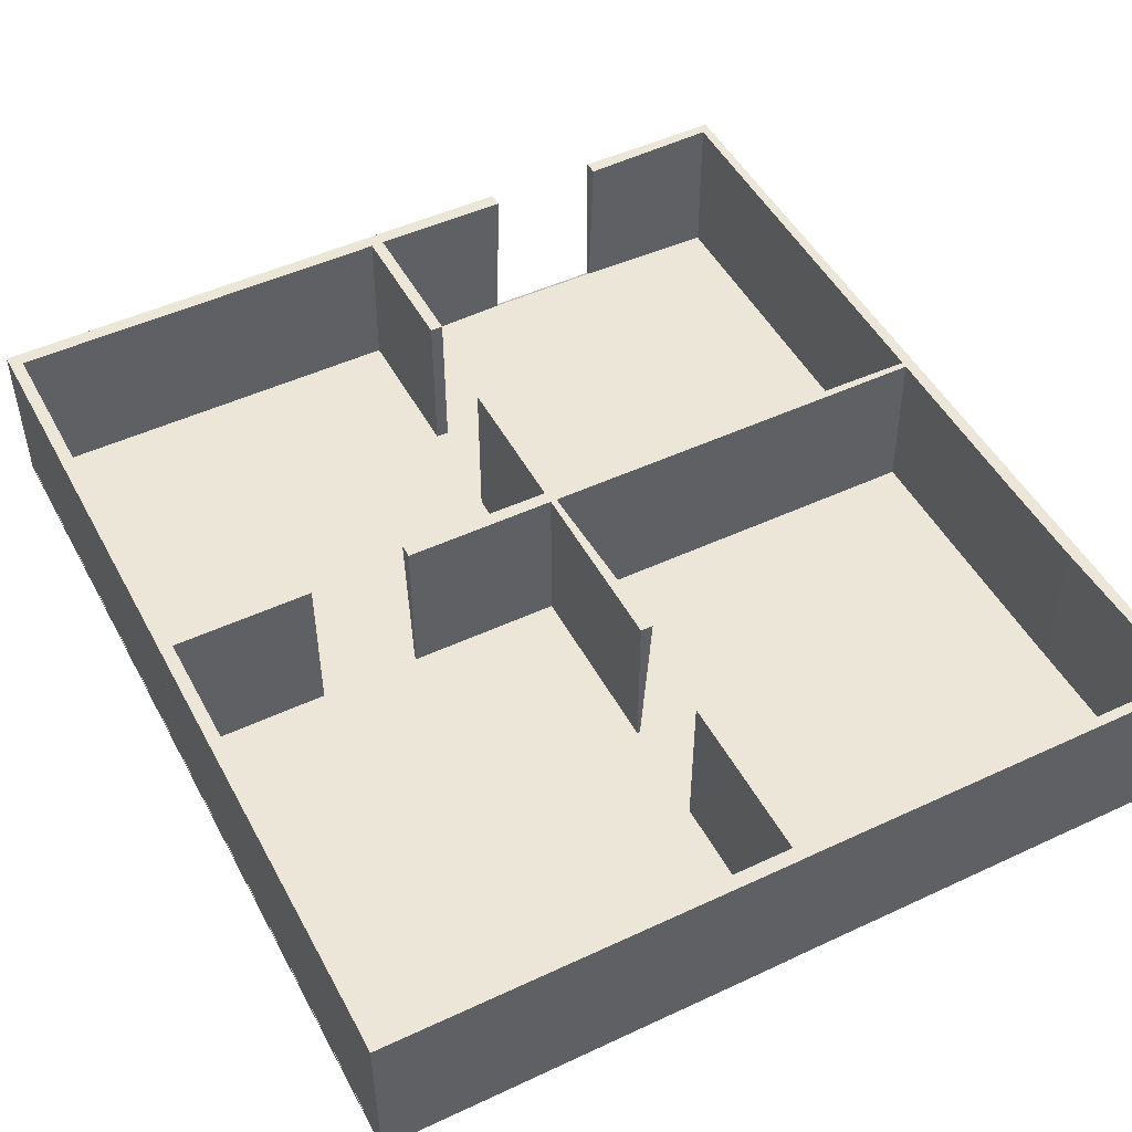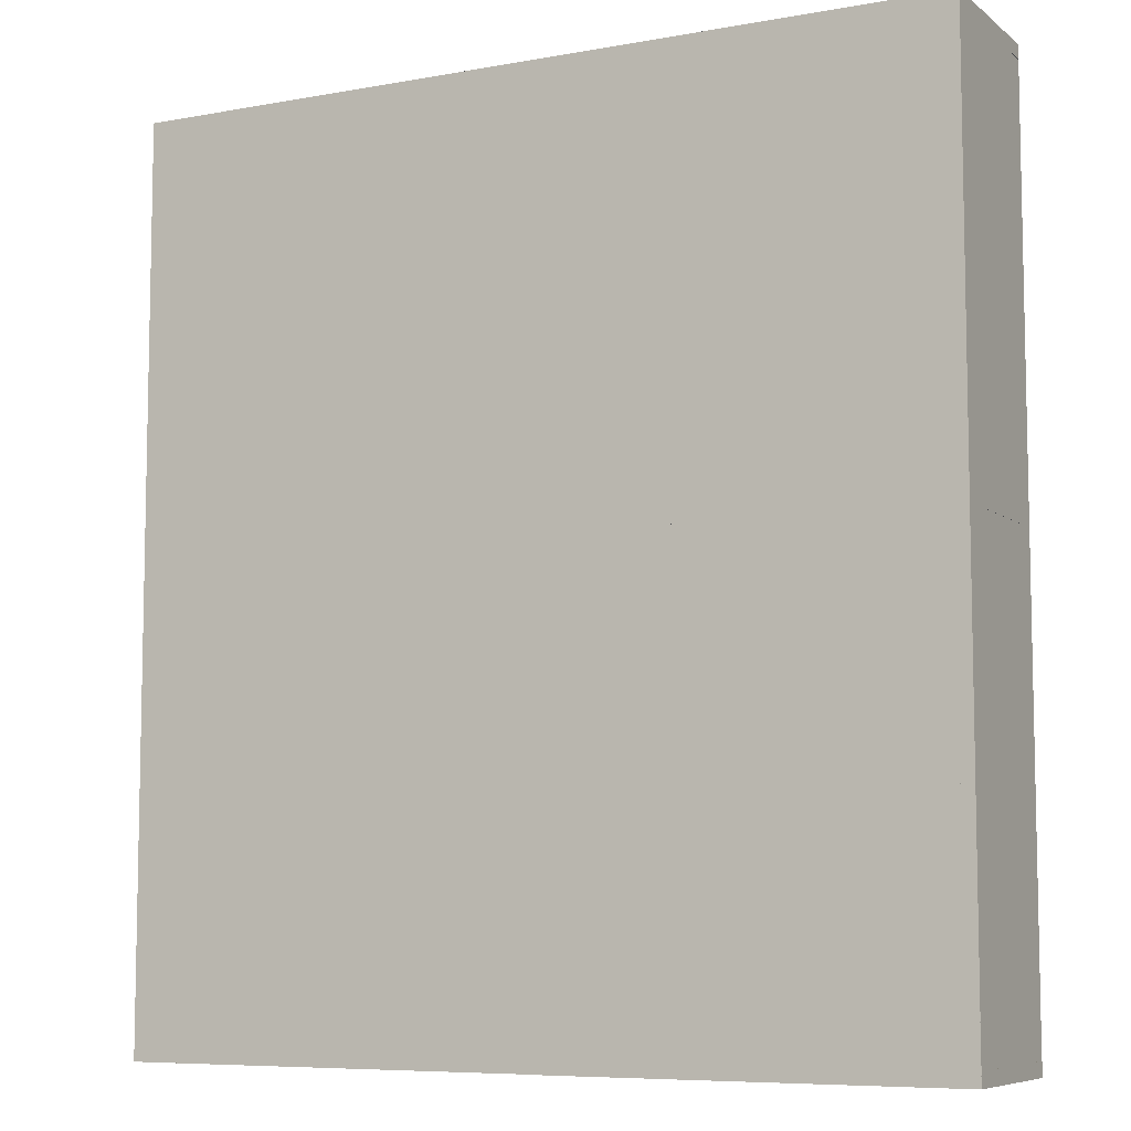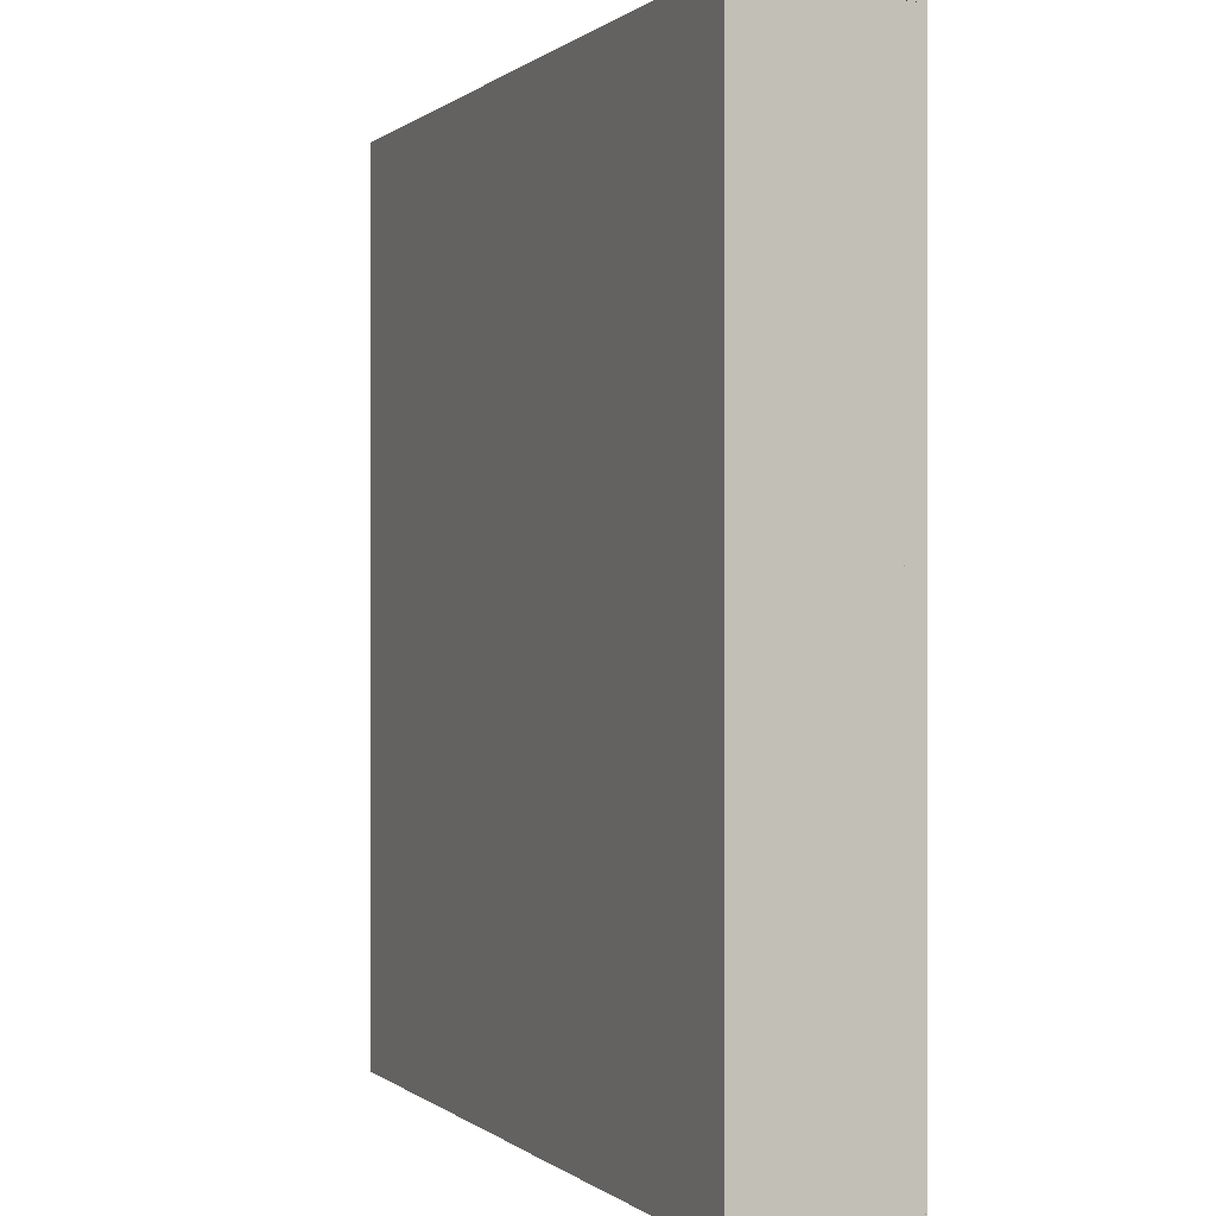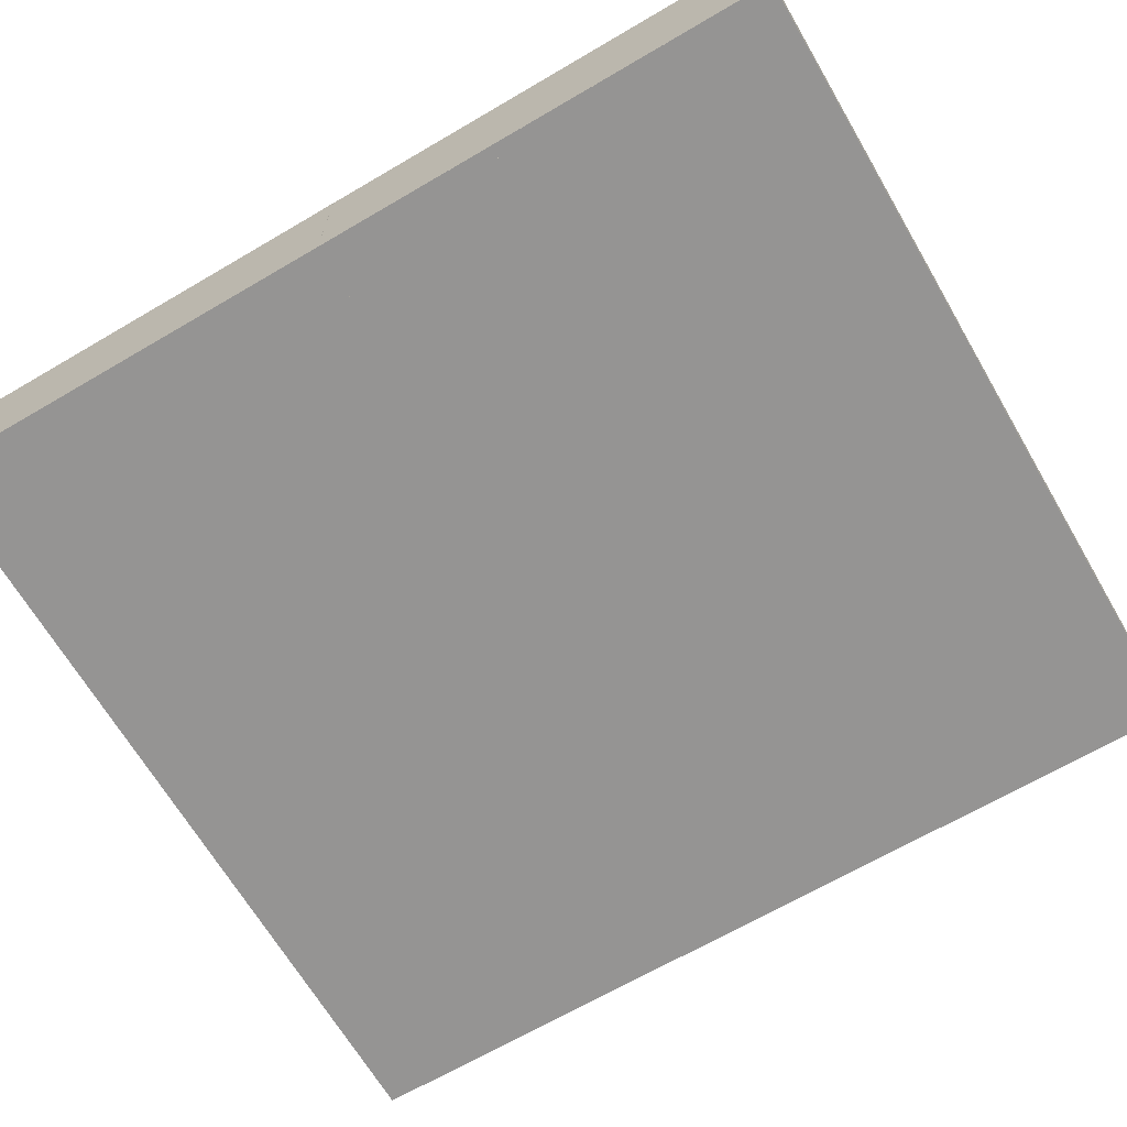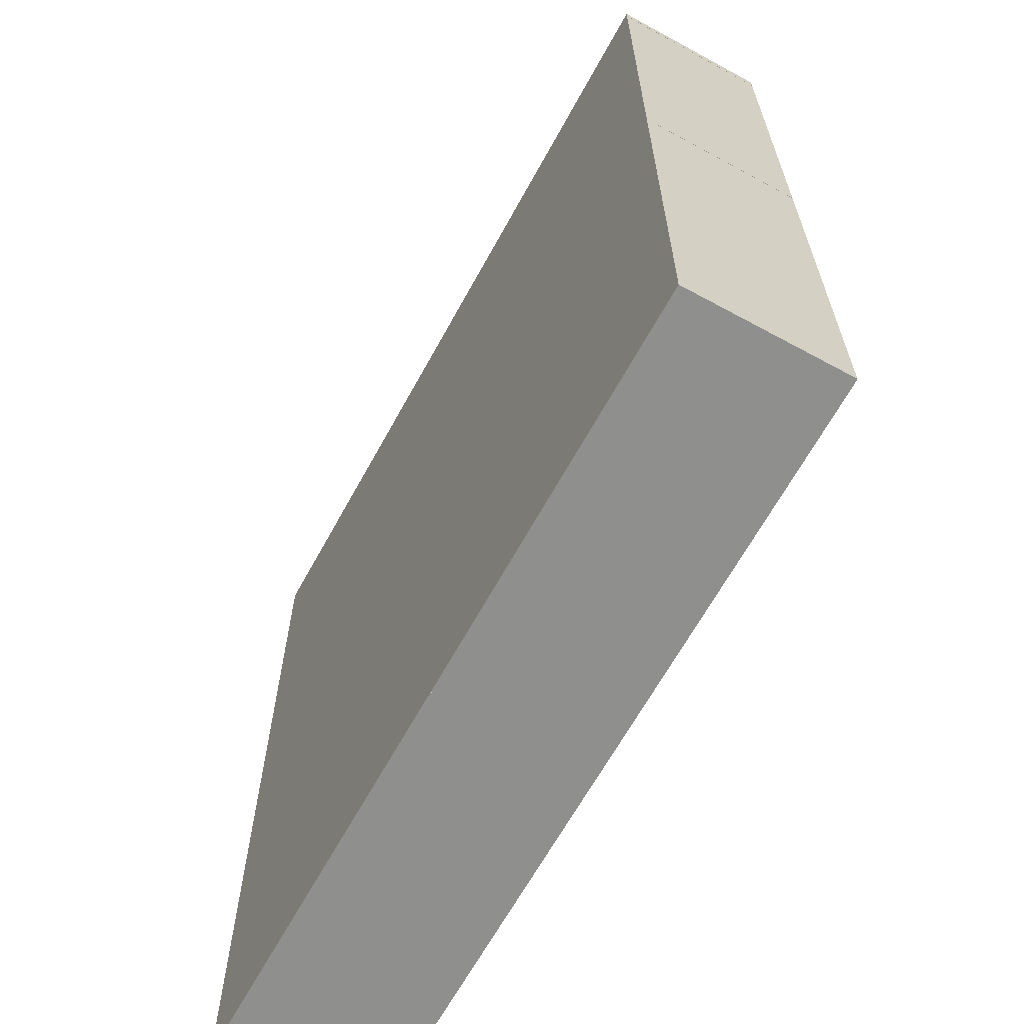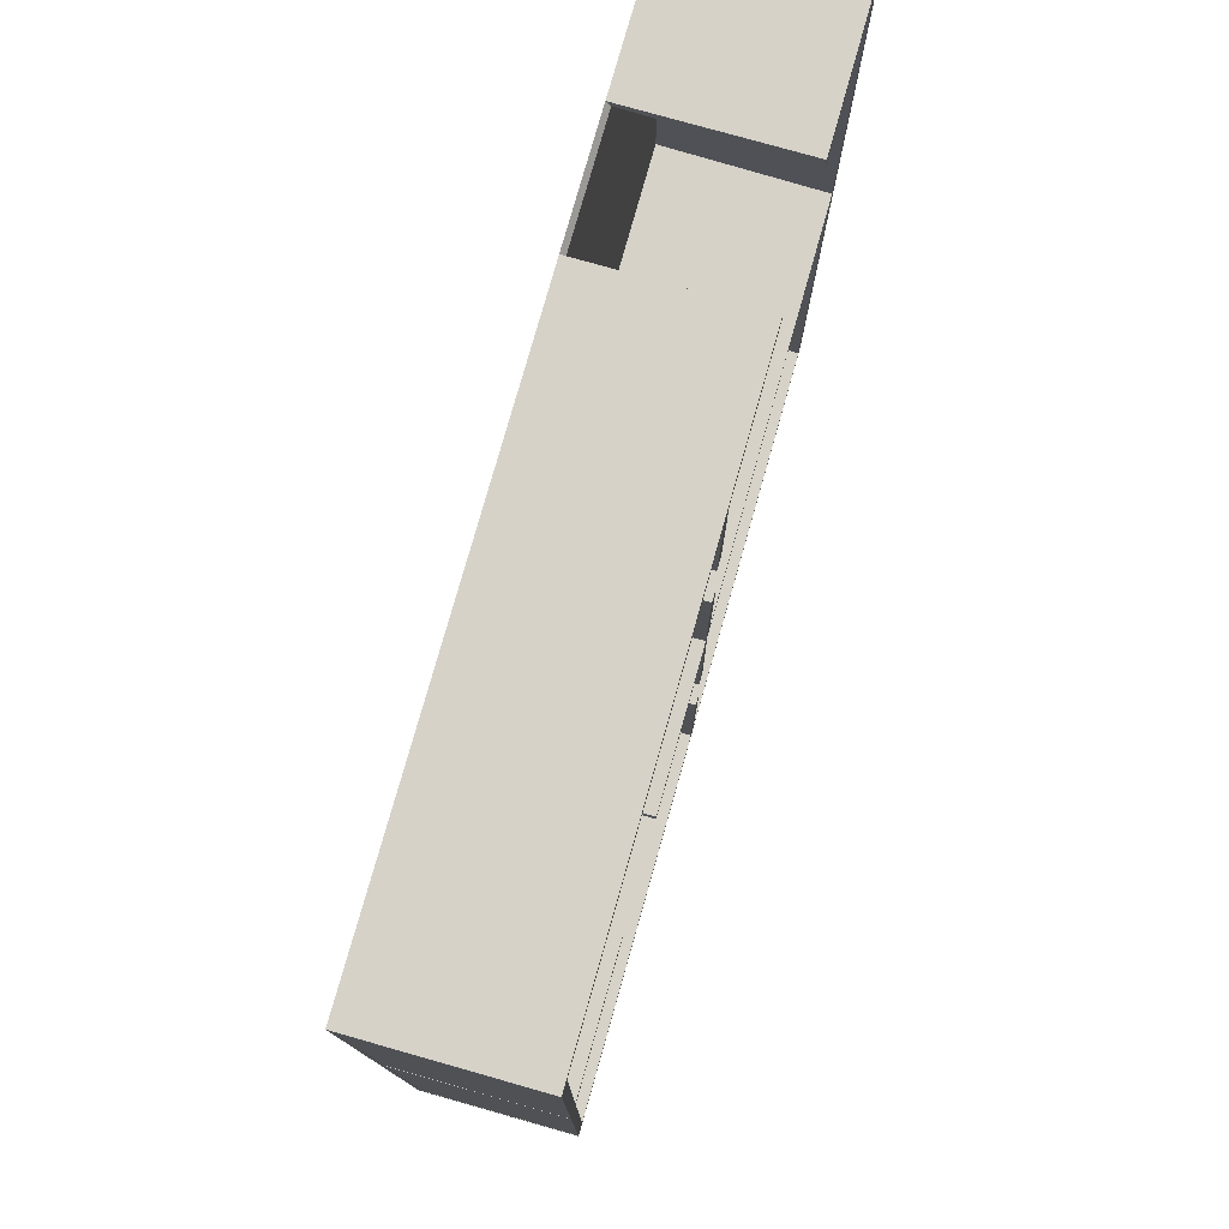
<metadata>
{"format":"obj","ext":"obj","renderer":"f3d","projection":"perspective","resolution":1024,"background":"white","views":[{"elev":48.9,"azim":152.6,"up":"+Y"},{"elev":-7.5,"azim":27.3,"up":"+Z"},{"elev":0.1,"azim":67.7,"up":"+Z"},{"elev":-67.2,"azim":120.4,"up":"+Y"},{"elev":-65.2,"azim":61.3,"up":"+Z"},{"elev":78.0,"azim":105.8,"up":"+Z"}]}
</metadata>
<code>
o Ikea
v -0.9366 -0.4197 -0.8646
v -0.9366 0.3724 -0.8646
v -0.9366 0.3724 1.27
v -0.9366 -0.4197 1.27
v -0.9366 -0.4197 0.4717
v -0.9366 -0.4197 -0.06584
v -0.9366 0.3724 0.4717
v -0.9366 0.3724 -0.06584
v -2.998 -0.4197 -0.8646
v -2.998 0.3724 -0.8646
v -2.998 -0.4197 -3.174
v -2.998 0.3724 -3.174
v -0.9366 -0.4197 -0.8646
v -0.9366 0.3724 -0.8646
v -0.9366 -0.4197 -3.174
v -0.9366 0.3724 -3.174
v -2.998 -0.4197 -2.275
v -2.998 -0.4197 -1.764
v -2.998 0.3724 -1.764
v -2.998 0.3724 -2.275
v -0.9366 -0.4197 -1.764
v -0.9366 -0.4197 -2.275
v -0.9366 0.3724 -2.275
v -0.9366 0.3724 -1.764
v 1.053 -0.4197 -0.8646
v 1.053 0.3724 -0.8646
v 1.053 -0.4197 -3.174
v 0.99 0.3724 -0.8646
v 0.99 -0.4197 -0.8646
v -2.998 -0.4197 1.27
v -2.998 0.3724 1.27
v -0.9366 0.3724 1.27
v -0.9366 -0.4197 1.27
v 1.053 0.3724 1.27
v 1.053 -0.4197 1.27
v 0.3046 0.3724 -0.8646
v -0.1885 0.3724 -0.8646
v -0.1885 -0.4197 -0.8646
v 0.3046 -0.4197 -0.8646
v 0.3046 0.3724 1.27
v -0.1885 0.3724 1.27
v -0.1885 -0.4197 1.27
v 0.3046 -0.4197 1.27
v -2.256 -0.4197 1.27
v -1.678 -0.4197 1.27
v -1.678 0.3724 1.27
v -2.256 0.3724 1.27
v 0.99 -0.4197 -3.174
v 0.99 0.3724 -3.174
v 0.99 -0.4197 -2.275
v 0.99 -0.4197 -1.764
v 0.99 0.3724 -1.764
v 0.99 0.3724 -2.275
v 0.99 -0.4197 1.27
v 0.99 0.3724 1.27
v -0.9366 0.3724 -3.106
v -0.9366 -0.4197 -3.106
v 1.053 0.3724 -3.106
v 1.053 -0.4197 -3.106
v 0.3046 0.3724 -3.106
v -0.1885 0.3724 -3.106
v -0.1885 -0.4197 -3.106
v 0.3046 -0.4197 -3.106
v -0.9984 -0.4197 -0.8646
v -0.9984 0.3724 -0.8646
v -0.9984 0.3724 1.27
v -0.9984 -0.4197 1.27
v -0.9984 -0.4197 0.4717
v -0.9984 -0.4197 -0.06584
v -0.9984 0.3724 0.4717
v -0.9984 0.3724 -0.06584
v -2.956 -0.4039 -0.8415
v -2.942 0.3724 -0.8336
v -2.962 -0.406 -3.134
v -2.954 0.3724 -3.125
v -0.9501 -0.399 -0.8343
v -0.9642 0.3724 -0.8026
v -0.9618 -0.4003 -3.146
v -0.9803 0.3724 -3.125
v -2.954 -0.4029 -2.275
v -2.954 -0.4029 -1.764
v -2.936 0.3724 -1.764
v -2.936 0.3724 -2.275
v -0.9516 -0.3967 -1.764
v -0.9516 -0.3967 -2.275
v -0.9984 0.3724 -2.275
v -0.9984 0.3724 -1.764
v 1.053 -0.3985 -0.8336
v 1.053 0.3724 -0.7953
v 1.053 -0.396 -3.174
v 1.052 0.3724 -0.8646
v 1.052 -0.4197 -0.8646
v -2.962 -0.406 1.23
v -2.954 0.3724 1.221
v -0.9366 0.3724 1.201
v -0.9366 -0.4029 1.221
v 1.053 0.3724 1.201
v 1.053 -0.4029 1.221
v 0.3046 0.3724 -0.7953
v -0.1885 0.3724 -0.7953
v -0.1885 -0.3967 -0.8478
v 0.3046 -0.3967 -0.8478
v 0.3046 0.3724 1.201
v -0.1885 0.3724 1.201
v -0.1885 -0.4029 1.221
v 0.3046 -0.4029 1.221
v -2.256 -0.3985 1.239
v -1.678 -0.3985 1.239
v -1.678 0.3724 1.201
v -2.256 0.3724 1.201
v 1.052 -0.4197 -3.174
v 1.052 0.3724 -3.174
v 1.052 -0.4197 -2.275
v 1.052 -0.4197 -1.764
v 1.052 0.3724 -1.764
v 1.052 0.3724 -2.275
v 1.052 -0.4197 1.27
v 1.052 0.3724 1.27
v -0.9366 0.3724 -3.175
v -0.9366 -0.4197 -3.175
v 1.053 0.3724 -3.175
v 1.053 -0.4197 -3.175
v 0.3046 0.3724 -3.175
v -0.1885 0.3724 -3.175
v -0.1885 -0.4197 -3.175
v 0.3046 -0.4197 -3.175
f 7 3 4 5
f 2 8 6 1
f 17 20 12 11
f 11 12 16 15
f 21 24 14 13
f 10 9 30 31
f 18 21 13 9
f 11 15 22 17
f 17 22 21 18
f 15 16 23 22
f 9 10 19 18
f 18 19 20 17
f 39 25 35 43
f 28 29 54 55
f 44 47 31 30
f 40 43 35 34
f 9 13 33 45 44 30
f 50 53 49 48
f 36 26 25 39
f 13 9 10 14
f 14 37 38 13
f 32 33 42 41
f 41 42 43 40
f 13 38 42 33
f 38 39 43 42
f 33 32 46 45
f 21 22 15 27 25 39 38 13
f 29 28 52 51
f 51 52 53 50
f 60 63 59 58
f 56 57 62 61
f 61 62 63 60
f 70 68 67 66
f 65 64 69 71
f 80 74 75 83
f 74 78 79 75
f 84 76 77 87
f 73 94 93 72
f 81 72 76 84
f 74 80 85 78
f 80 81 84 85
f 78 85 86 79
f 72 81 82 73
f 81 80 83 82
f 102 106 98 88
f 91 118 117 92
f 107 93 94 110
f 103 97 98 106
f 72 93 107 108 96 76
f 113 111 112 116
f 99 102 88 89
f 76 77 73 72
f 77 76 101 100
f 95 104 105 96
f 104 103 106 105
f 76 96 105 101
f 101 105 106 102
f 96 108 109 95
f 84 76 101 102 88 90 78 85
f 92 114 115 91
f 114 113 116 115
f 123 121 122 126
f 119 124 125 120
f 124 123 126 125
f 2 1 64 65
f 4 3 66 67
f 1 6 69 64
f 8 2 65 71
f 5 4 67 68
f 3 7 70 66
f 6 8 71 69
f 7 5 68 70
f 12 20 83 75
f 16 12 75 79
f 14 24 87 77
f 14 10 73 77
f 19 10 73 82
f 20 19 82 83
f 23 16 79 86
f 22 23 86 85
f 24 21 84 87
f 48 49 112 111
f 25 26 89 88
f 49 53 116 112
f 37 14 77 100
f 27 15 78 90
f 25 27 90 88
f 31 47 110 94
f 34 35 98 97
f 32 41 104 95
f 35 25 88 98
f 10 31 94 73
f 29 51 114 92
f 26 36 99 89
f 40 34 97 103
f 41 40 103 104
f 38 37 100 101
f 36 39 102 99
f 44 45 108 107
f 46 32 95 109
f 45 46 109 108
f 47 44 107 110
f 50 48 111 113
f 51 50 113 114
f 52 28 91 115
f 53 52 115 116
f 55 54 117 118
f 54 29 92 117
f 28 55 118 91
f 57 56 119 120
f 58 59 122 121
f 56 61 124 119
f 59 63 126 122
f 60 58 121 123
f 61 60 123 124
f 62 57 120 125
f 63 62 125 126

</code>
